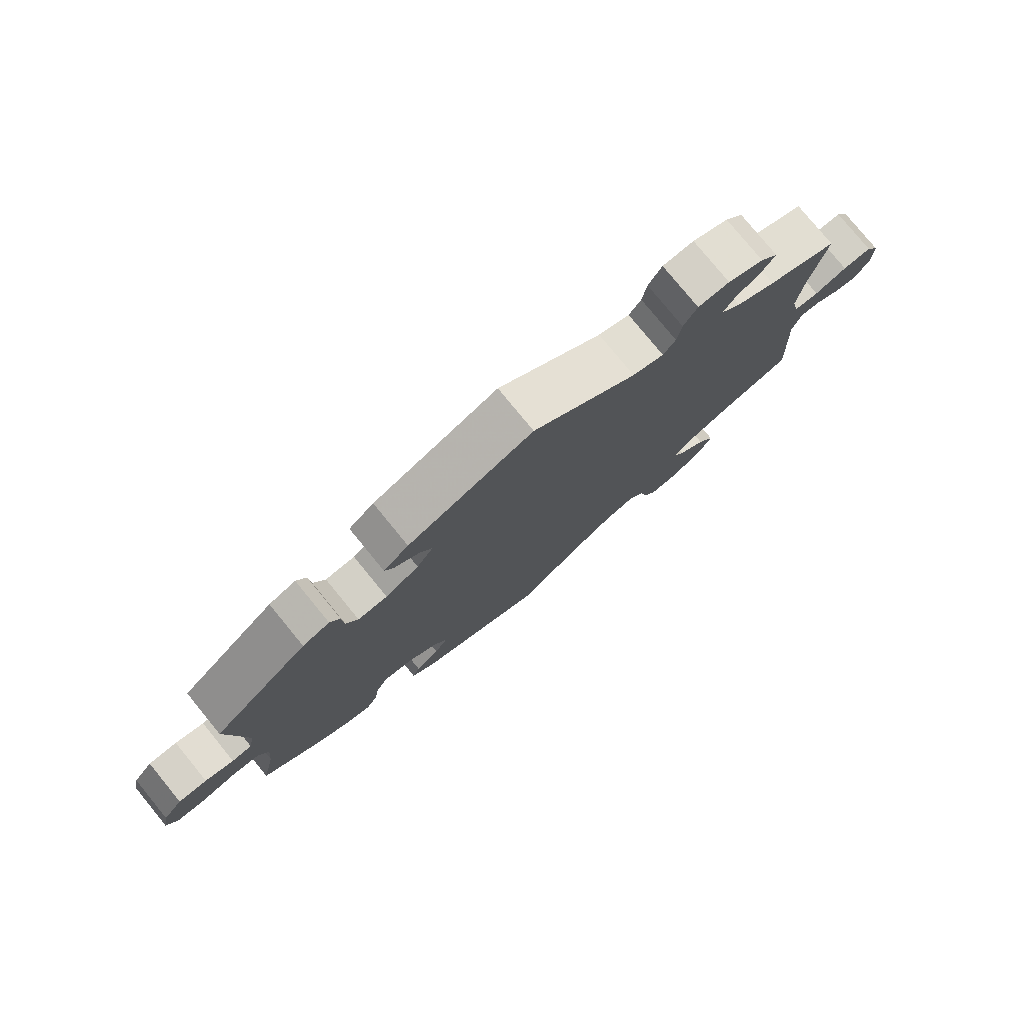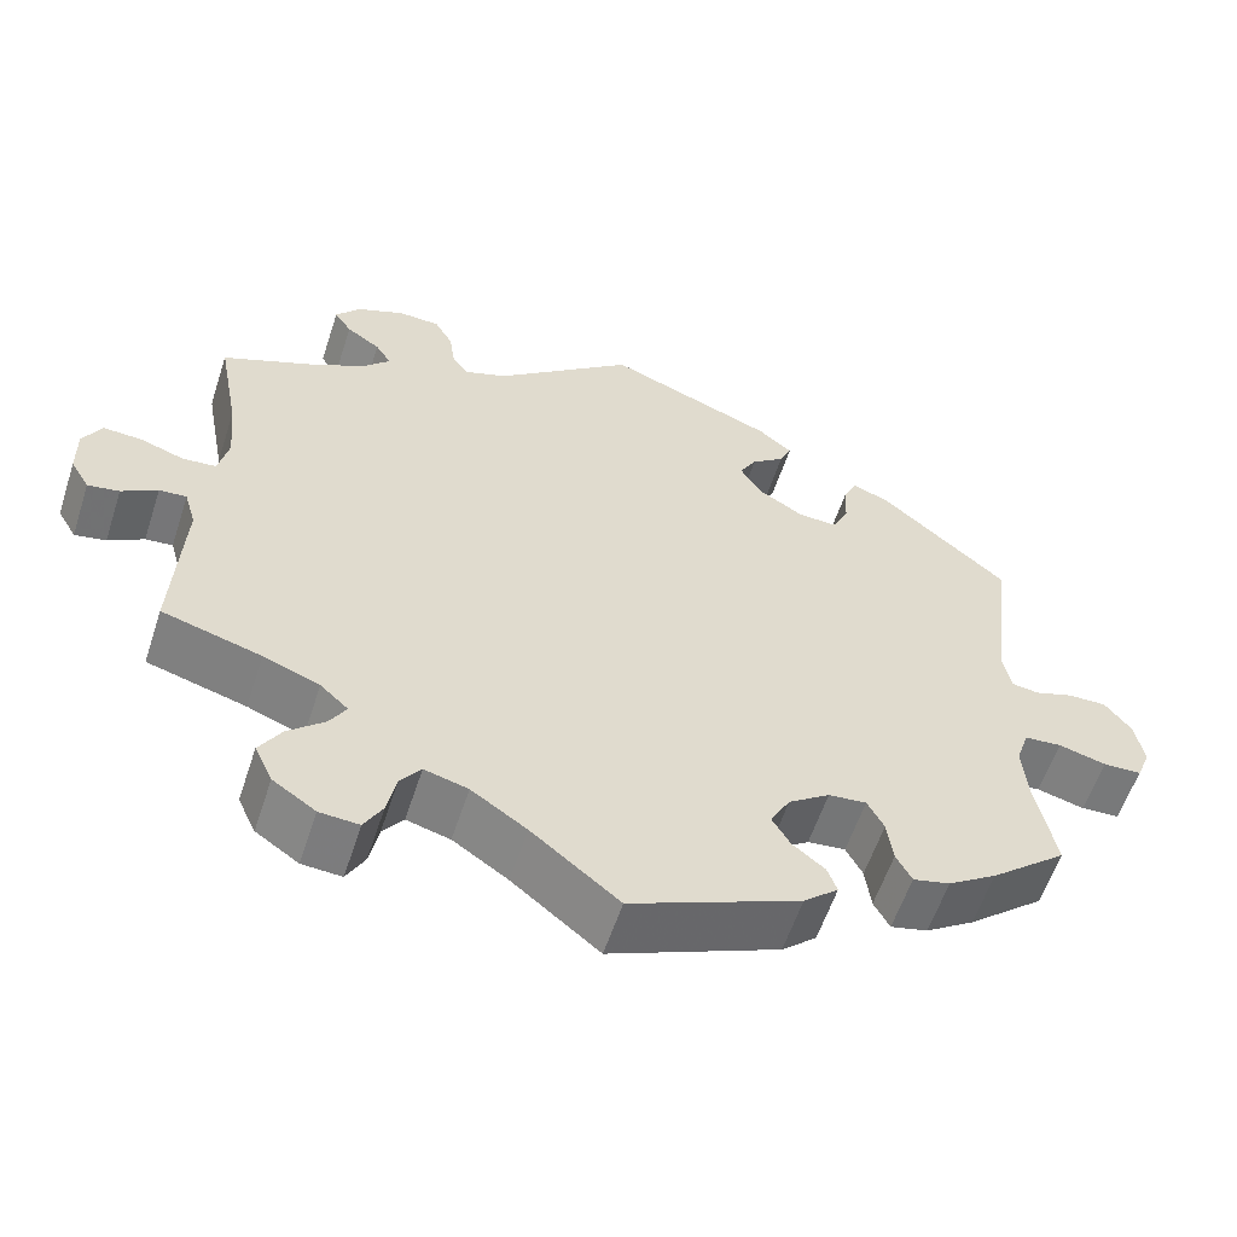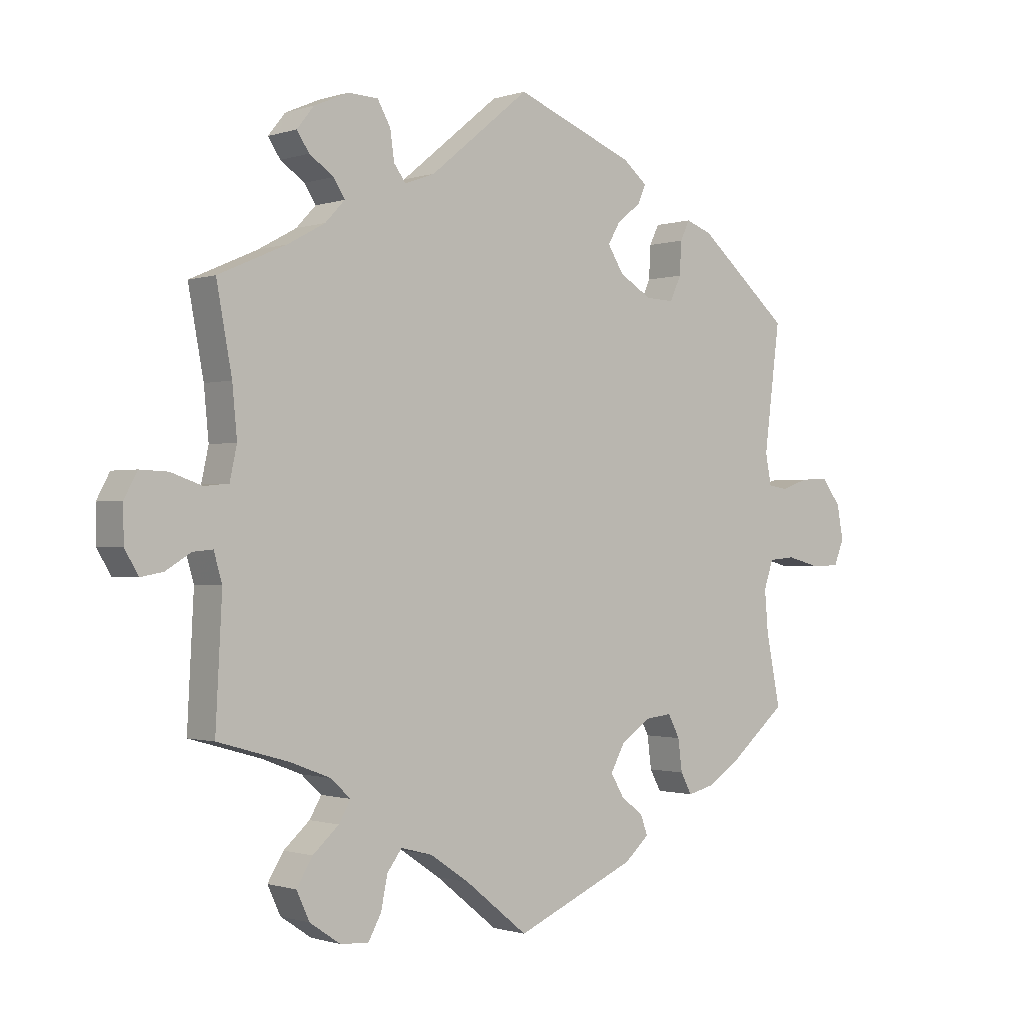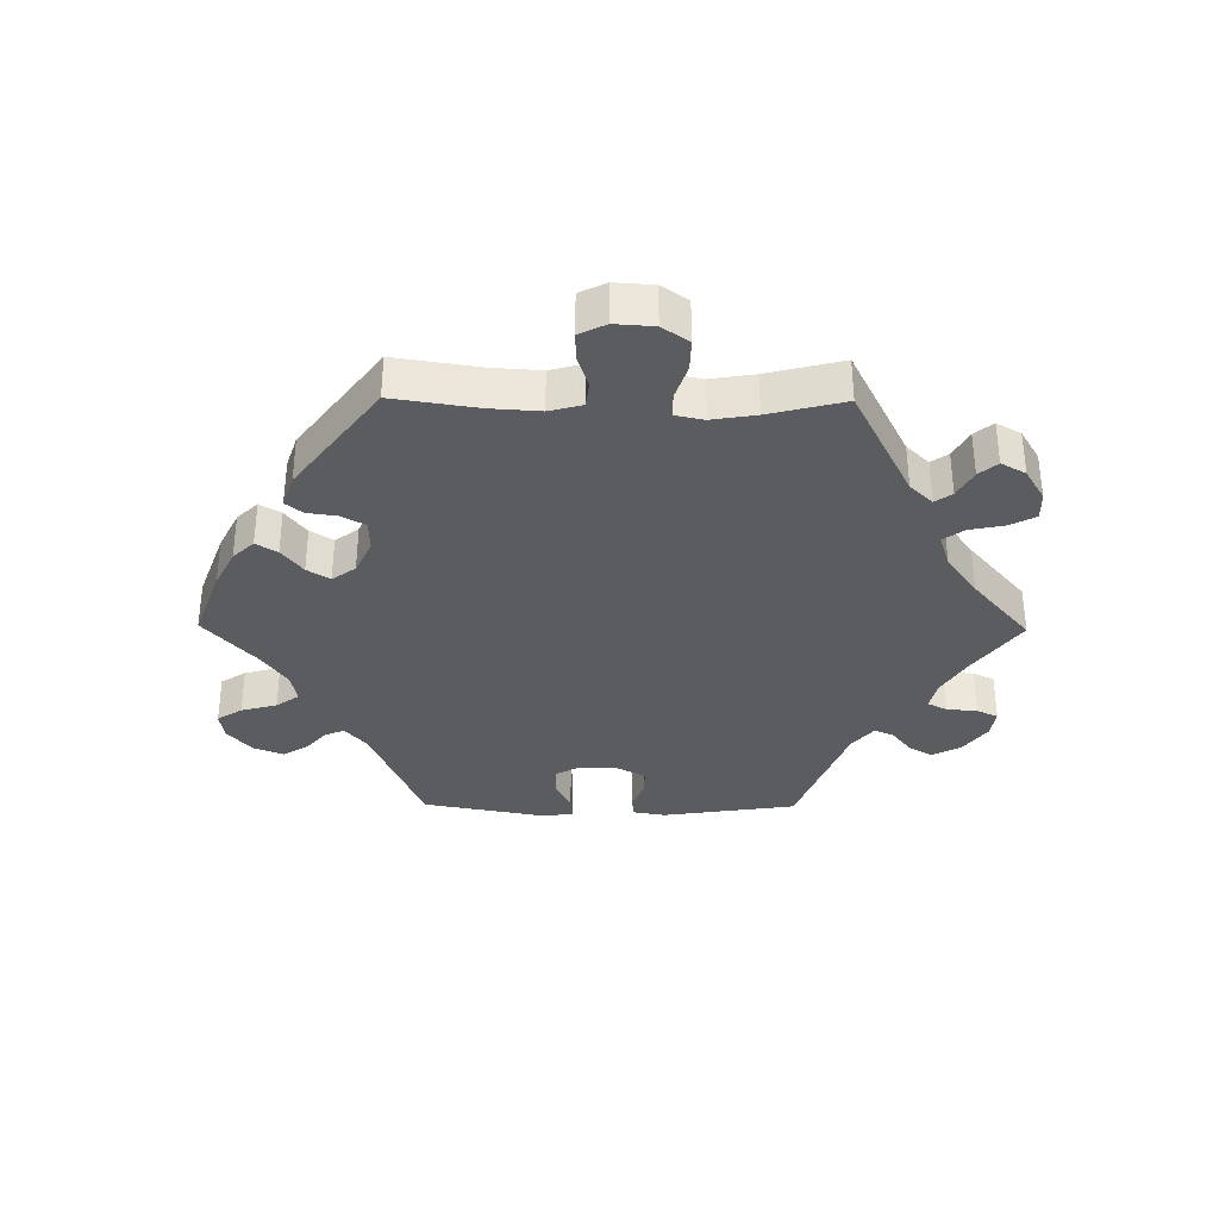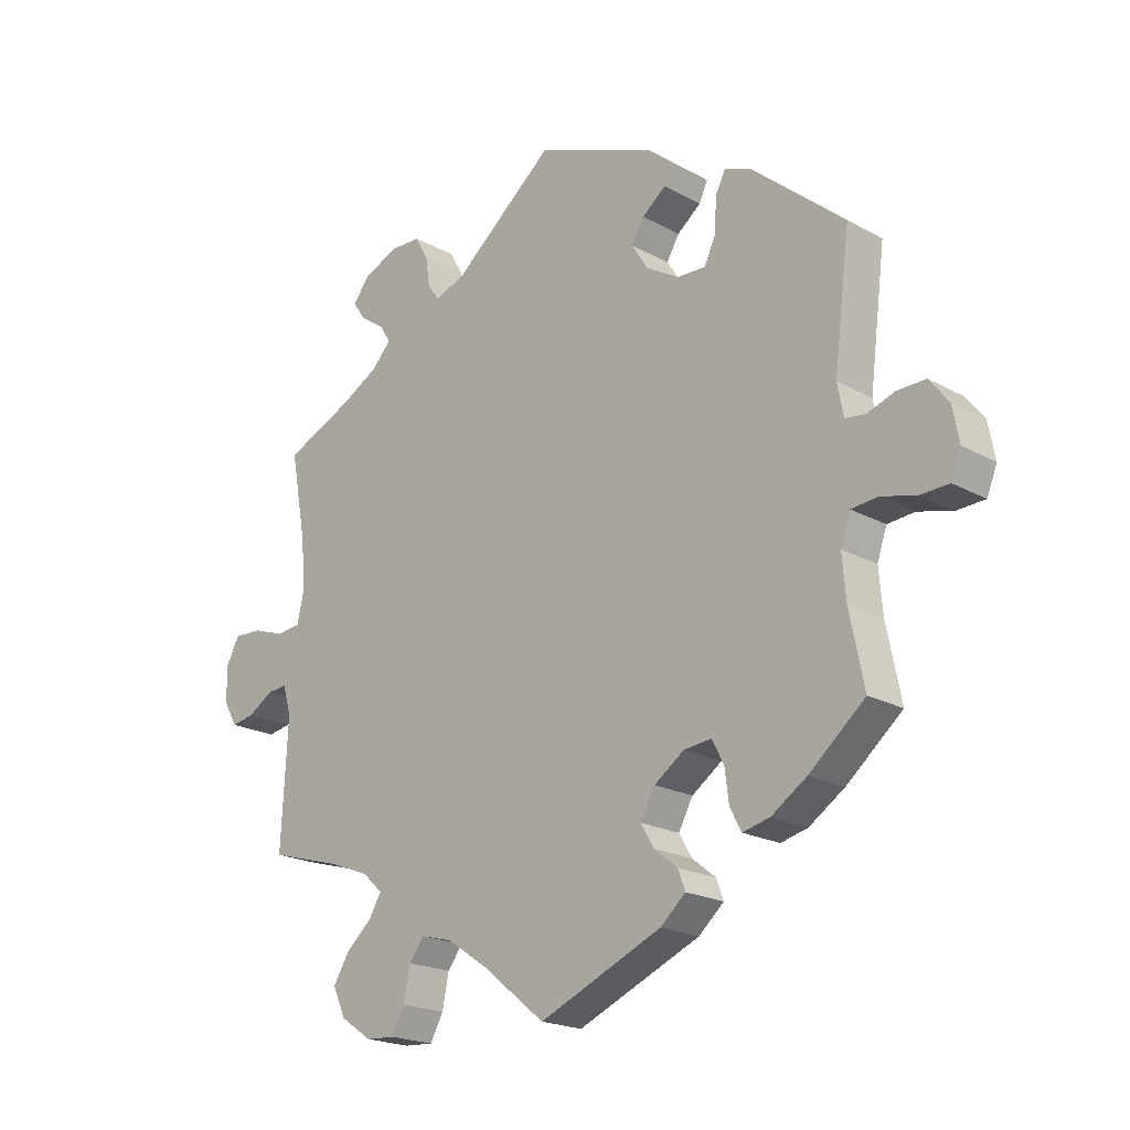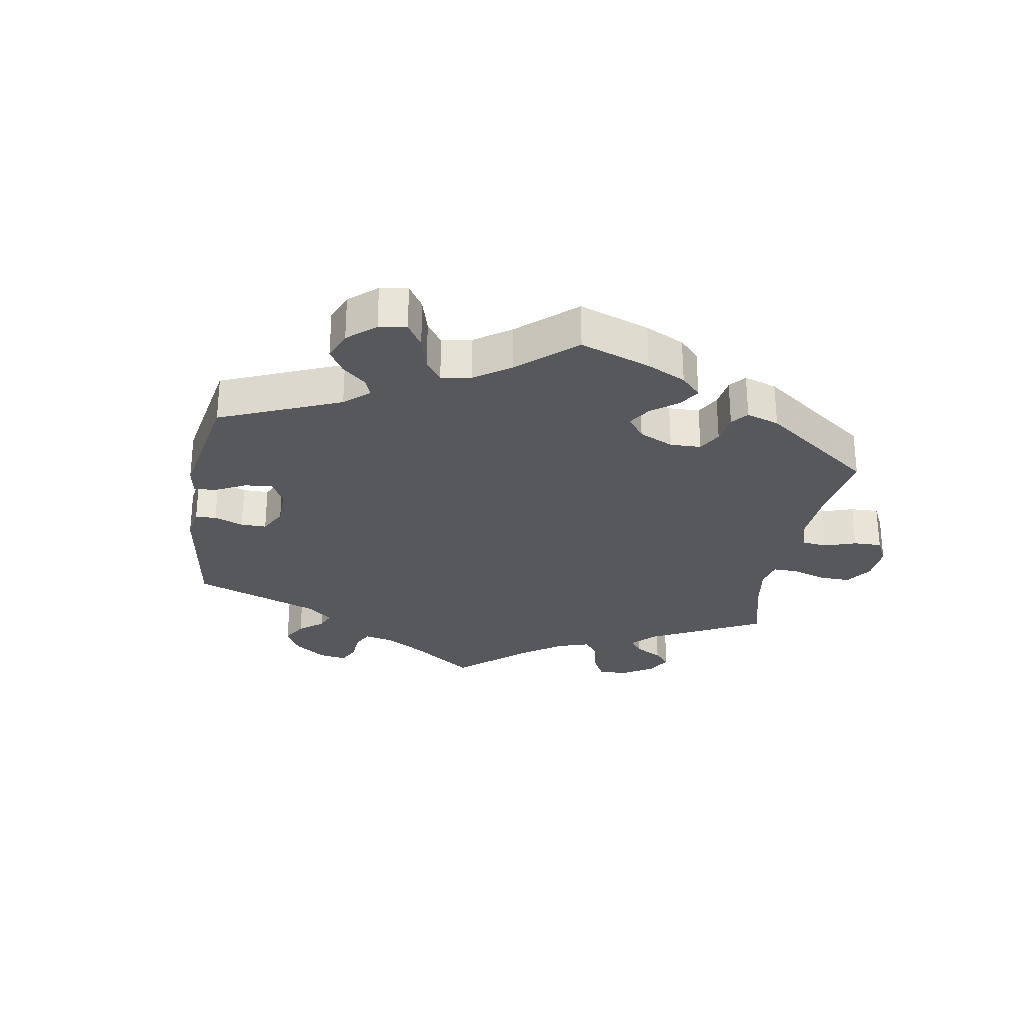
<metadata>
{"format":"obj","ext":"obj","renderer":"f3d","projection":"perspective","resolution":1024,"background":"white","views":[{"elev":78.6,"azim":140.7,"up":"+Z"},{"elev":-58.2,"azim":-18.1,"up":"+Z"},{"elev":-0.8,"azim":-39.9,"up":"+Z"},{"elev":-34.3,"azim":-150.6,"up":"+Y"},{"elev":-20.3,"azim":44.9,"up":"+Z"},{"elev":-28.0,"azim":110.4,"up":"+Y"}]}
</metadata>
<code>
v -0.226 0.07 -0.476
v -0.537 0.07 -0.31
v 0.251 0.07 0.332
v -0.315 0.07 -0.401
v -0.384 0.07 -0.565
v 0.294 0.07 -0.311
v 0.196 0.07 0.365
v -0.654 0.07 -0.091
v -0.173 0.07 -0.49
v -0.349 0.07 -0.37
v 0.647 0.07 0.059
v 0.673 0.07 -0.082
v 0.553 0.07 0.042
v -0.407 0.07 0.519
v 0.318 0.07 0.371
v -0.556 0.07 0.029
v -0.406 0.07 -0.518
v -0.22 0.07 0.463
v -0.386 0.07 0.488
v 0.381 0.07 0.443
v -0.609 0.07 0.047
v 0.205 0.07 -0.532
v -0.345 0.07 0.46
v -0.503 0.07 0.088
v 0.537 0.07 -0.31
v 0.51 0.07 0.099
v 0.523 0.07 -0.073
v -0 0.07 0.62
v -0.526 0.07 -0.103
v -0.169 0.07 0.482
v 0.52 0.07 0.047
v 0.198 0.07 -0.351
v -0 0.07 -0.62
v -0.379 0.07 -0.474
v 0.314 0.07 -0.349
v 0.174 0.07 -0.395
v -0.423 0.07 0.36
v -0.359 0.07 0.395
v -0.335 0.07 -0.435
v 0.513 0.07 -0.191
v -0.326 0.07 0.43
v -0.251 0.07 -0.509
v 0.626 0.07 -0.084
v -0.417 0.07 -0.344
v 0.244 0.07 0.506
v -0.262 0.07 -0.563
v 0.248 0.07 -0.316
v 0.299 0.07 0.33
v -0.32 0.07 0.58
v 0.568 0.07 -0.069
v -0.511 0.07 0.171
v -0.106 0.07 -0.535
v 0.235 0.07 -0.463
v 0.6 0.07 0.058
v 0.679 0.07 0.018
v 0.537 0.07 0.31
v 0.337 0.07 0.459
v -0.616 0.07 -0.084
v 0.69 0.07 -0.04
v -0.269 0.07 0.578
v 0.196 0.07 -0.432
v 0.19 0.07 0.444
v 0.203 0.07 0.54
v -0.656 0.07 0.049
v 0.444 0.07 -0.388
v -0.678 0.07 0.008
v 0.23 0.07 0.475
v 0.385 0.07 -0.427
v -0.537 0.07 0.31
v 0.34 0.07 -0.438
v -0.332 0.07 -0.6
v 0.321 0.07 -0.403
v -0.284 0.07 -0.603
v -0.378 0.07 0.555
v -0.247 0.07 0.539
v -0.515 0.07 0.033
v 0.247 0.07 -0.495
v -0.54 0.07 -0.055
v 0.169 0.07 0.408
v -0.573 0.07 -0.058
v -0.24 0.07 0.49
v -0.677 0.07 -0.052
v 0.321 0.07 0.426
v 0.507 0.07 -0.12
v -0.226 -0 -0.476
v -0.537 -0 -0.31
v 0.251 -0 0.332
v -0.315 -0 -0.401
v -0.384 -0 -0.565
v 0.294 -0 -0.311
v 0.196 -0 0.365
v -0.654 -0 -0.091
v -0.173 -0 -0.49
v -0.349 -0 -0.37
v 0.647 -0 0.059
v 0.673 -0 -0.082
v 0.553 -0 0.042
v -0.407 -0 0.519
v 0.318 -0 0.371
v -0.556 -0 0.029
v -0.406 -0 -0.518
v -0.22 -0 0.463
v -0.386 -0 0.488
v 0.381 -0 0.443
v -0.609 -0 0.047
v 0.205 -0 -0.532
v -0.345 -0 0.46
v -0.503 -0 0.088
v 0.537 -0 -0.31
v 0.51 -0 0.099
v 0.523 -0 -0.073
v -0 -0 0.62
v -0.526 -0 -0.103
v -0.169 -0 0.482
v 0.52 -0 0.047
v 0.198 -0 -0.351
v -0 -0 -0.62
v -0.379 -0 -0.474
v 0.314 -0 -0.349
v 0.174 -0 -0.395
v -0.423 -0 0.36
v -0.359 -0 0.395
v -0.335 -0 -0.435
v 0.513 -0 -0.191
v -0.326 -0 0.43
v -0.251 -0 -0.509
v 0.626 -0 -0.084
v -0.417 -0 -0.344
v 0.244 -0 0.506
v -0.262 -0 -0.563
v 0.248 -0 -0.316
v 0.299 -0 0.33
v -0.32 -0 0.58
v 0.568 -0 -0.069
v -0.511 -0 0.171
v -0.106 -0 -0.535
v 0.235 -0 -0.463
v 0.6 -0 0.058
v 0.679 -0 0.018
v 0.537 -0 0.31
v 0.337 -0 0.459
v -0.616 -0 -0.084
v 0.69 -0 -0.04
v -0.269 -0 0.578
v 0.196 -0 -0.432
v 0.19 -0 0.444
v 0.203 -0 0.54
v -0.656 -0 0.049
v 0.444 -0 -0.388
v -0.678 -0 0.008
v 0.23 -0 0.475
v 0.385 -0 -0.427
v -0.537 -0 0.31
v 0.34 -0 -0.438
v -0.332 -0 -0.6
v 0.321 -0 -0.403
v -0.284 -0 -0.603
v -0.378 -0 0.555
v -0.247 -0 0.539
v -0.515 -0 0.033
v 0.247 -0 -0.495
v -0.54 -0 -0.055
v 0.169 -0 0.408
v -0.573 -0 -0.058
v -0.24 -0 0.49
v -0.677 -0 -0.052
v 0.321 -0 0.426
v 0.507 -0 -0.12
f 40 25 65 68
f 84 40 68 70
f 27 84 70 72
f 59 12 43 50
f 59 50 27
f 55 59 27
f 13 54 11 55
f 31 13 55 27
f 26 31 27 72
f 15 83 57 20
f 48 15 20 56
f 3 48 56 26
f 63 45 67 62
f 30 28 63 62
f 18 30 62 79
f 49 60 75 81
f 49 81 18
f 74 49 18
f 23 19 14 74
f 41 23 74 18
f 38 41 18 79
f 51 69 37
f 24 51 37 38
f 76 24 38 79
f 66 64 21 16
f 66 16 76
f 82 66 76
f 80 58 8 82
f 78 80 82 76
f 29 78 76 79
f 44 2 29 79
f 5 17 34 39
f 5 39 4
f 71 5 4
f 42 46 73 71
f 1 42 71 4
f 9 1 4 10
f 77 22 33 52
f 61 53 77 52
f 36 61 52 9
f 32 36 9 10
f 3 26 72 35
f 7 3 35 6
f 79 7 6 47
f 10 44 79
f 47 32 10 79
f 152 149 109 124
f 154 152 124 168
f 156 154 168 111
f 134 127 96 143
f 111 134 143
f 111 143 139
f 139 95 138 97
f 111 139 97 115
f 156 111 115 110
f 104 141 167 99
f 140 104 99 132
f 110 140 132 87
f 146 151 129 147
f 146 147 112 114
f 163 146 114 102
f 165 159 144 133
f 102 165 133
f 102 133 158
f 158 98 103 107
f 102 158 107 125
f 163 102 125 122
f 121 153 135
f 122 121 135 108
f 163 122 108 160
f 100 105 148 150
f 160 100 150
f 160 150 166
f 166 92 142 164
f 160 166 164 162
f 163 160 162 113
f 163 113 86 128
f 123 118 101 89
f 88 123 89
f 88 89 155
f 155 157 130 126
f 88 155 126 85
f 94 88 85 93
f 136 117 106 161
f 136 161 137 145
f 93 136 145 120
f 94 93 120 116
f 119 156 110 87
f 90 119 87 91
f 131 90 91 163
f 163 128 94
f 163 94 116 131
f 65 149 152 68
f 68 152 154 70
f 70 154 156 72
f 72 156 119 35
f 35 119 90 6
f 6 90 131 47
f 47 131 116 32
f 32 116 120 36
f 36 120 145 61
f 61 145 137 53
f 53 137 161 77
f 77 161 106 22
f 22 106 117 33
f 33 117 136 52
f 52 136 93 9
f 9 93 85 1
f 1 85 126 42
f 42 126 130 46
f 46 130 157 73
f 73 157 155 71
f 71 155 89 5
f 5 89 101 17
f 17 101 118 34
f 34 118 123 39
f 39 123 88 4
f 4 88 94 10
f 10 94 128 44
f 44 128 86 2
f 2 86 113 29
f 29 113 162 78
f 78 162 164 80
f 80 164 142 58
f 58 142 92 8
f 8 92 166 82
f 82 166 150 66
f 66 150 148 64
f 64 148 105 21
f 21 105 100 16
f 16 100 160 76
f 76 160 108 24
f 24 108 135 51
f 51 135 153 69
f 69 153 121 37
f 37 121 122 38
f 38 122 125 41
f 41 125 107 23
f 23 107 103 19
f 19 103 98 14
f 14 98 158 74
f 74 158 133 49
f 49 133 144 60
f 60 144 159 75
f 75 159 165 81
f 81 165 102 18
f 18 102 114 30
f 30 114 112 28
f 28 112 147 63
f 63 147 129 45
f 45 129 151 67
f 67 151 146 62
f 62 146 163 79
f 79 163 91 7
f 7 91 87 3
f 3 87 132 48
f 48 132 99 15
f 15 99 167 83
f 83 167 141 57
f 57 141 104 20
f 20 104 140 56
f 56 140 110 26
f 26 110 115 31
f 31 115 97 13
f 13 97 138 54
f 54 138 95 11
f 11 95 139 55
f 55 139 143 59
f 59 143 96 12
f 12 96 127 43
f 43 127 134 50
f 50 134 111 27
f 27 111 168 84
f 84 168 124 40
f 40 124 109 25
f 25 109 149 65

</code>
